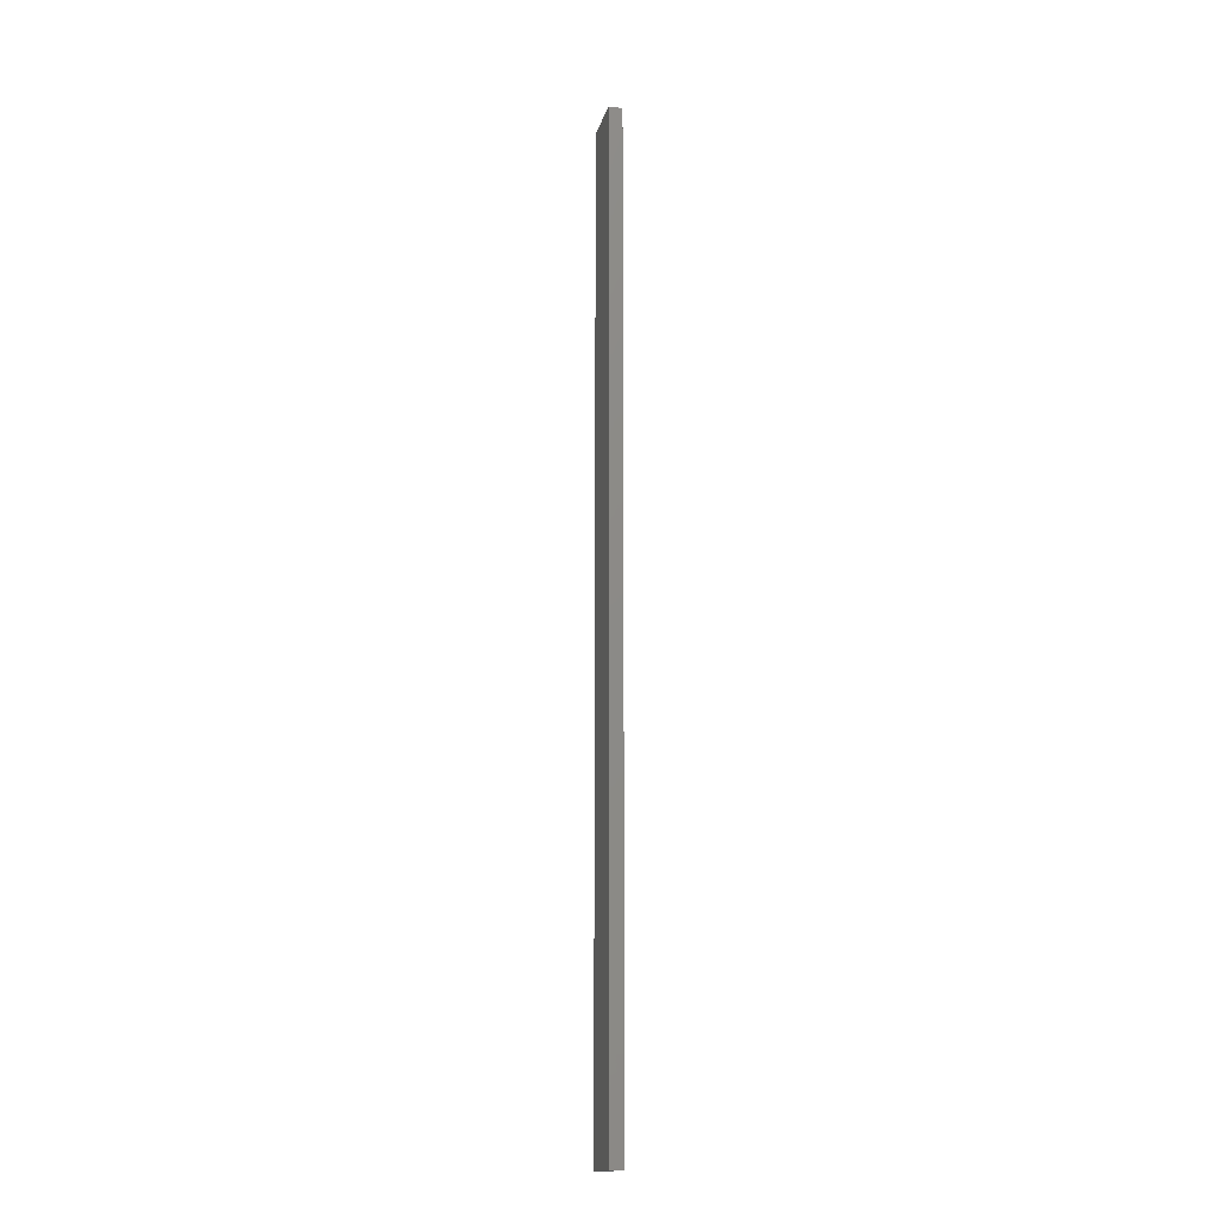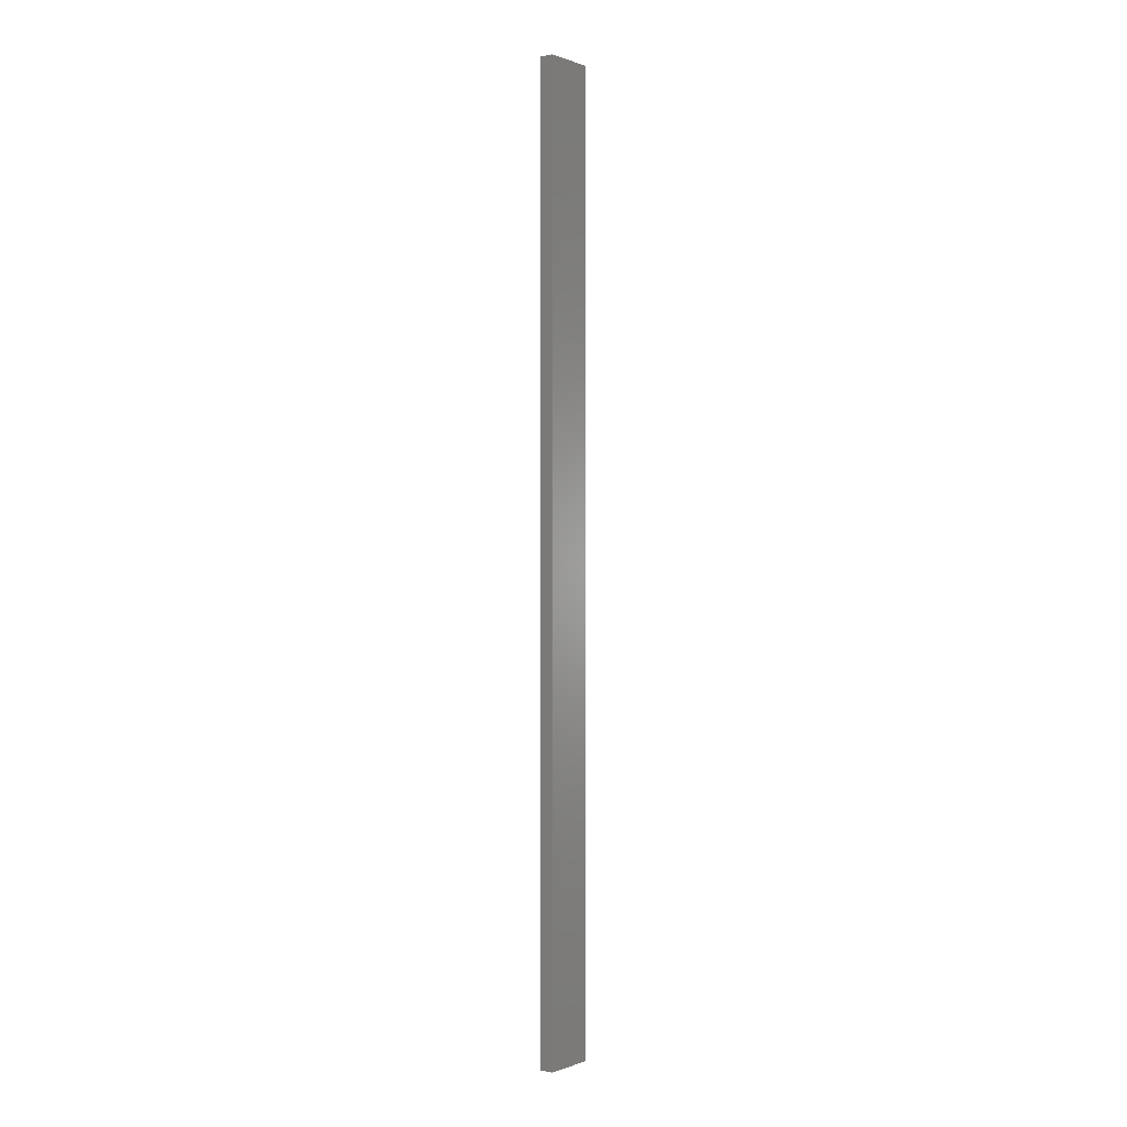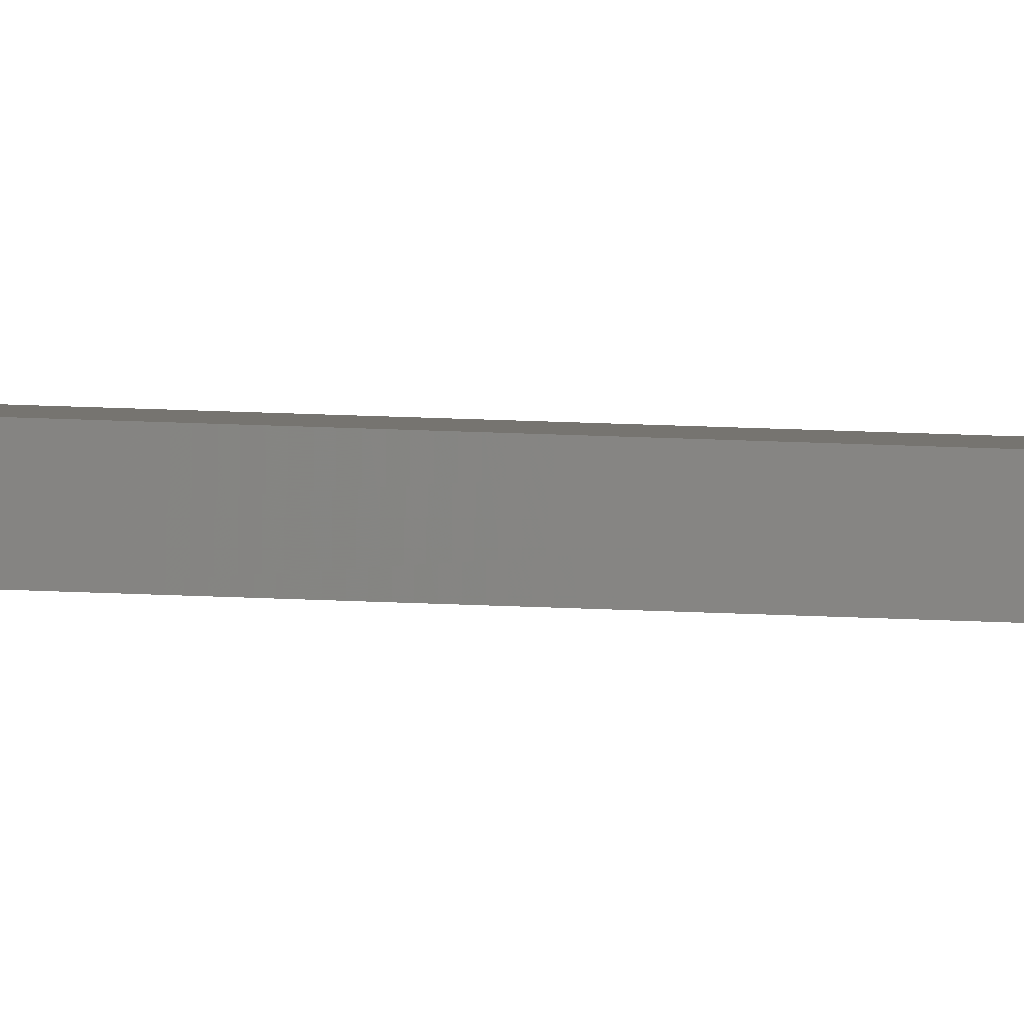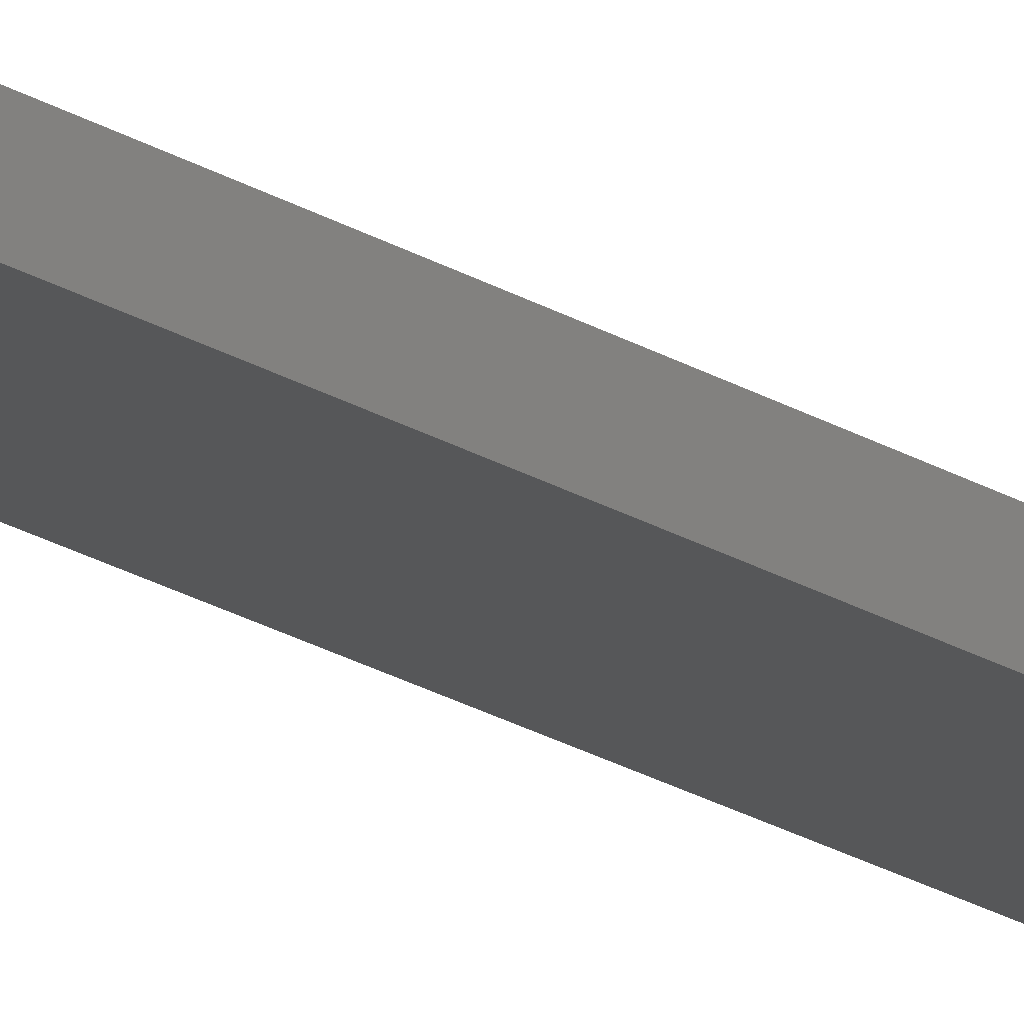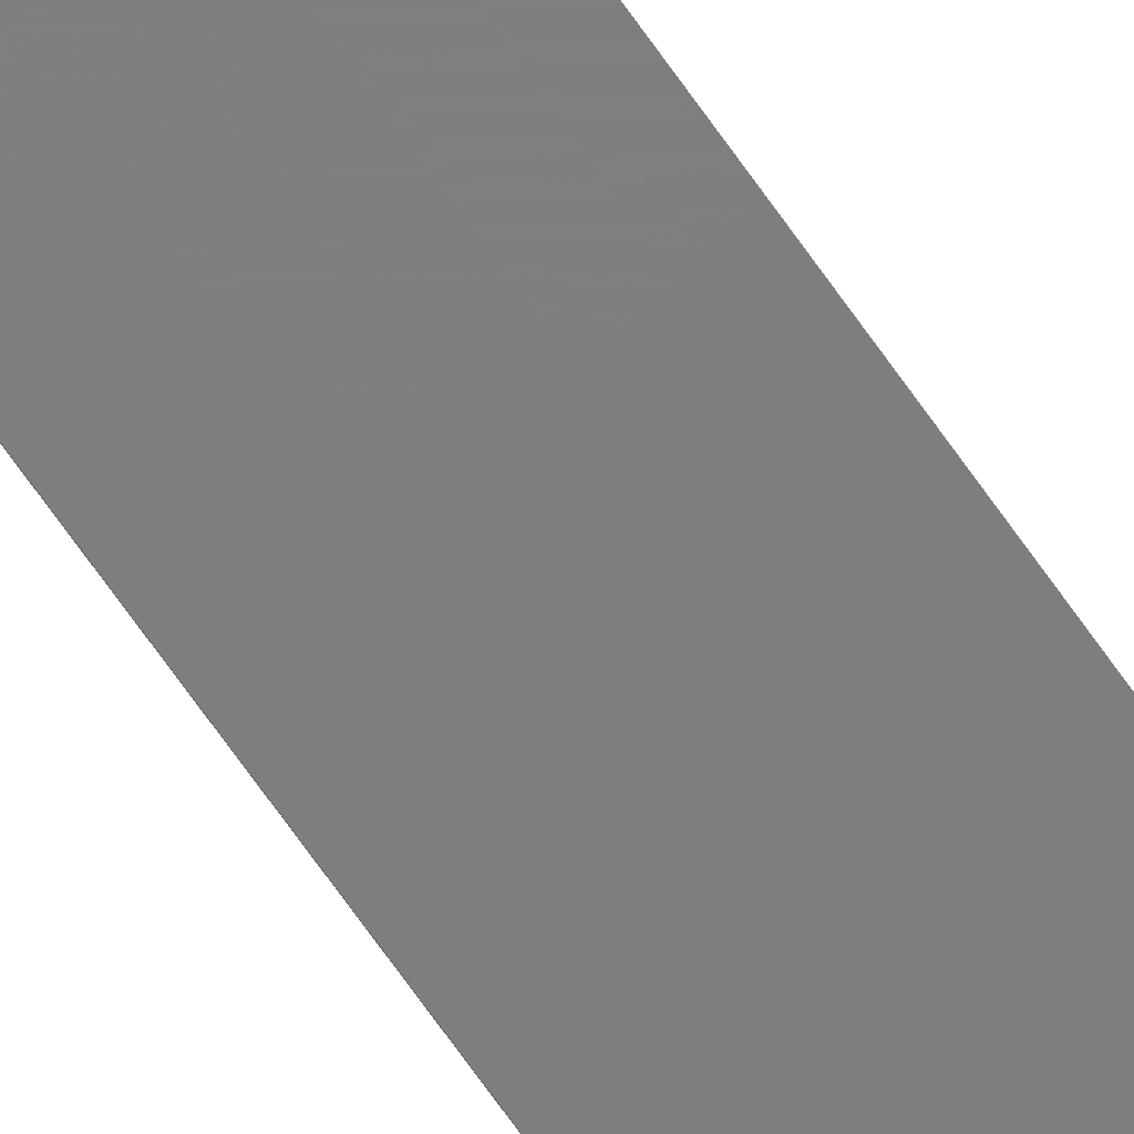
<metadata>
{"format":"stl","ext":"stl","renderer":"f3d","projection":"perspective","resolution":1024,"background":"white","views":[{"elev":-15.8,"azim":-115.4,"up":"+Z"},{"elev":0.0,"azim":-65.0,"up":"+Z"},{"elev":13.0,"azim":-81.9,"up":"+Y"},{"elev":-24.5,"azim":46.0,"up":"+Y"},{"elev":-71.9,"azim":-144.6,"up":"+Y"}]}
</metadata>
<code>
# stl→obj: 16 verts, 28 faces
v -18.99 -2.402 252.3
v -18.99 -2.402 255.8
v -19.06 -2.388 255.8
v -19.06 -2.388 252.3
v -19.12 -2.374 255.8
v -19.12 -2.374 252.3
v -19.19 -2.361 252.3
v -19.19 -2.361 255.8
v -19.18 -2.312 255.8
v -19.18 -2.312 252.3
v -18.98 -2.353 255.8
v -18.98 -2.353 252.3
v -19.04 -2.339 255.8
v -19.04 -2.339 252.3
v -19.11 -2.325 255.8
v -19.11 -2.325 252.3
f 1 2 3
f 4 3 5
f 4 1 3
f 6 4 5
f 7 5 8
f 7 6 5
f 7 9 10
f 8 9 7
f 11 12 13
f 13 14 15
f 12 14 13
f 14 16 15
f 15 10 9
f 16 10 15
f 12 2 1
f 11 2 12
f 15 9 8
f 5 15 8
f 13 15 5
f 3 13 5
f 11 13 3
f 2 11 3
f 10 16 7
f 16 6 7
f 16 14 6
f 14 4 6
f 14 12 4
f 12 1 4

</code>
